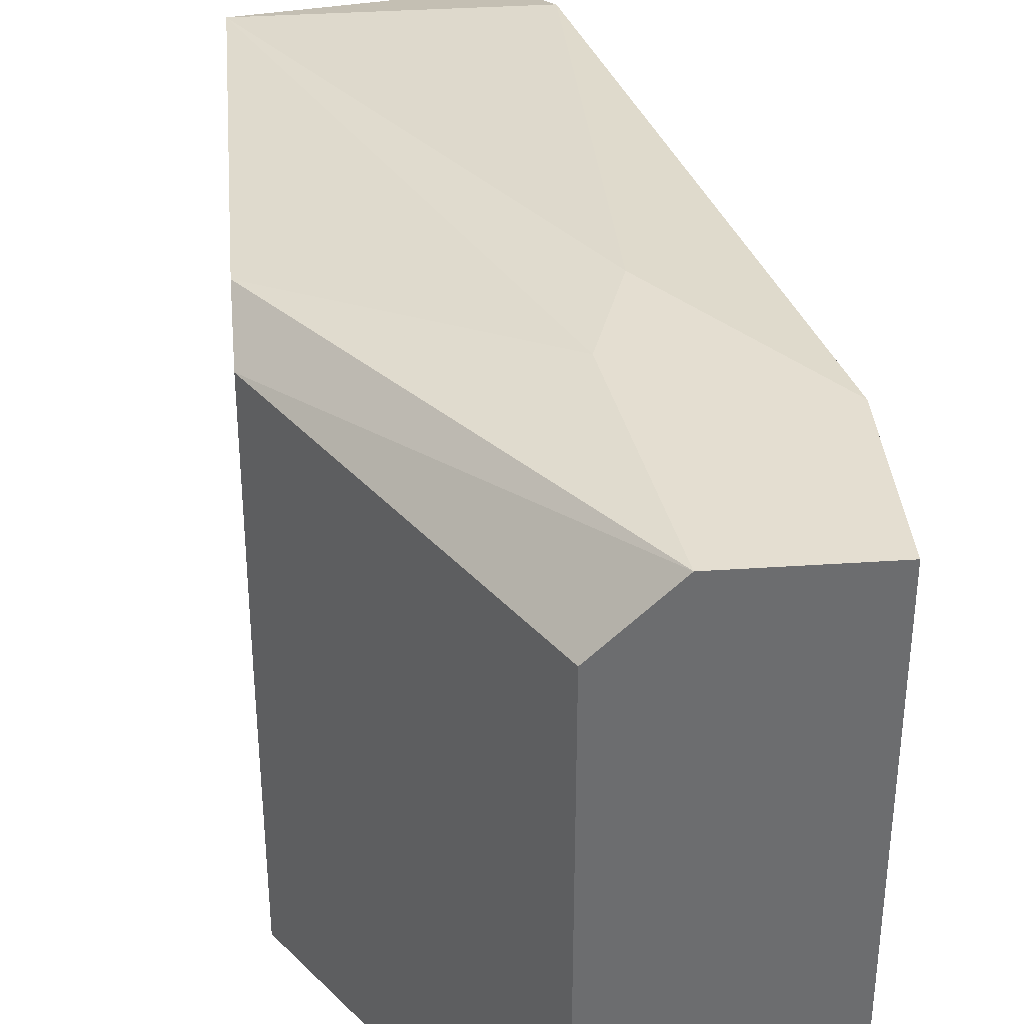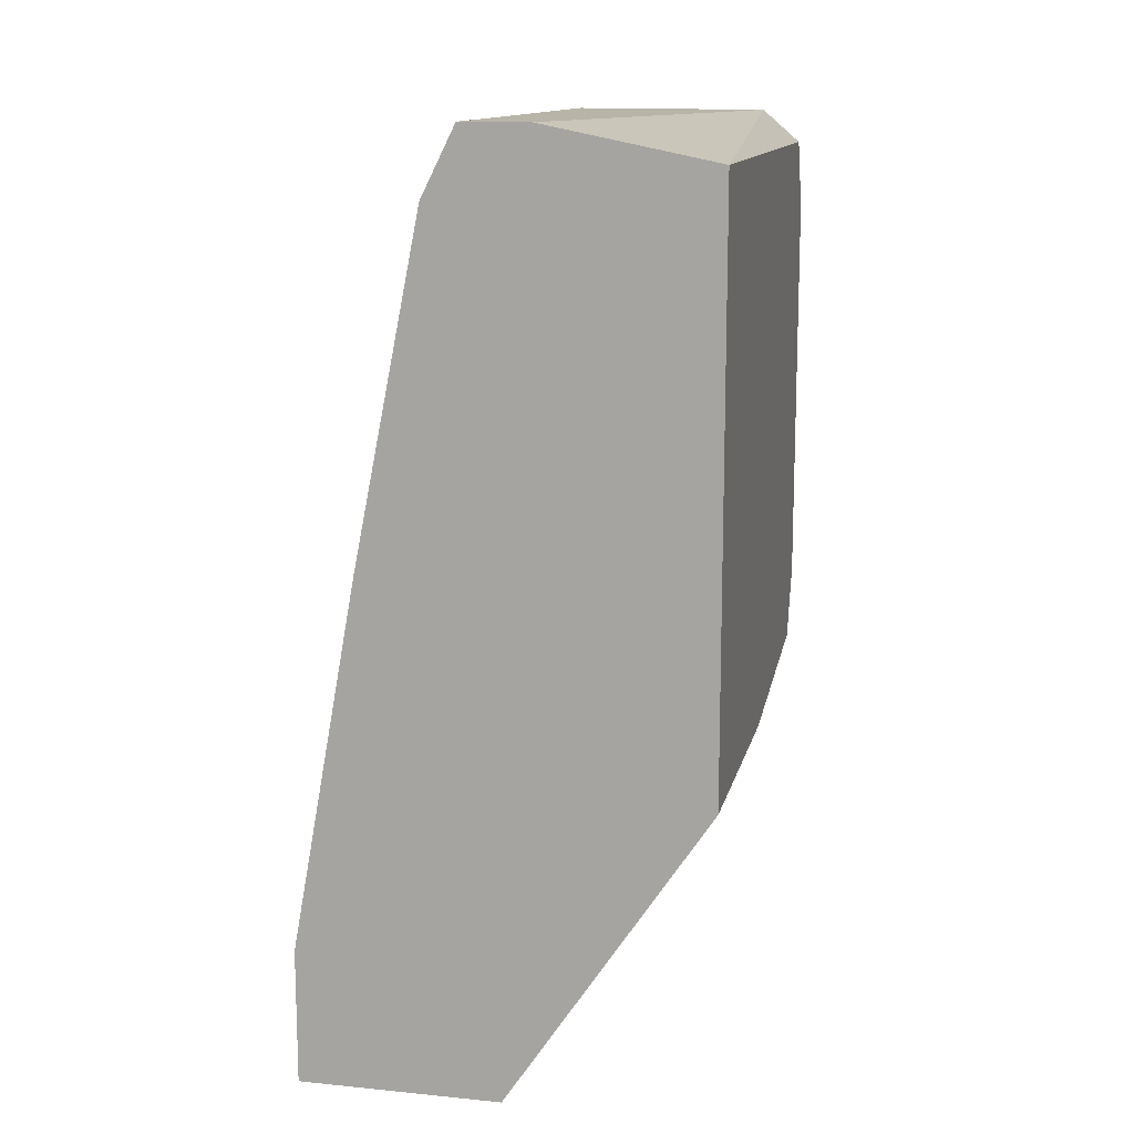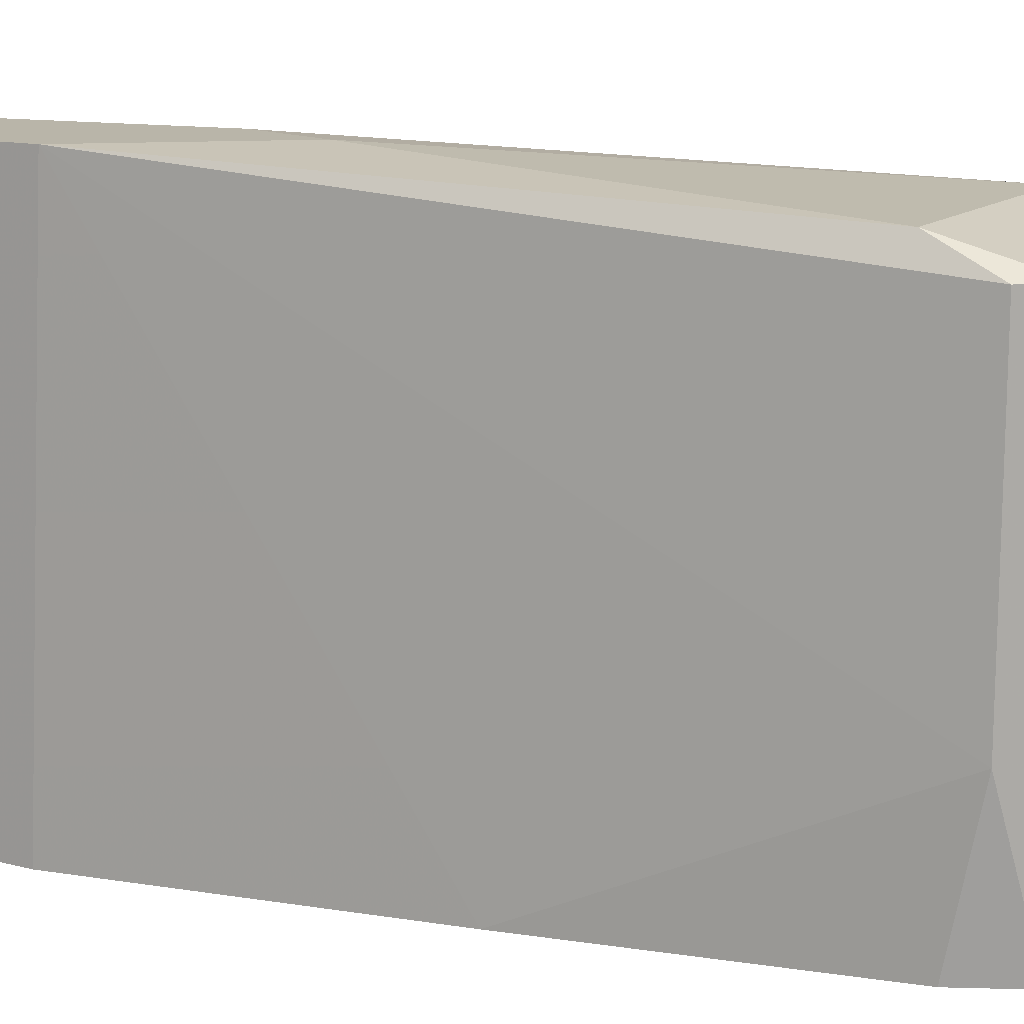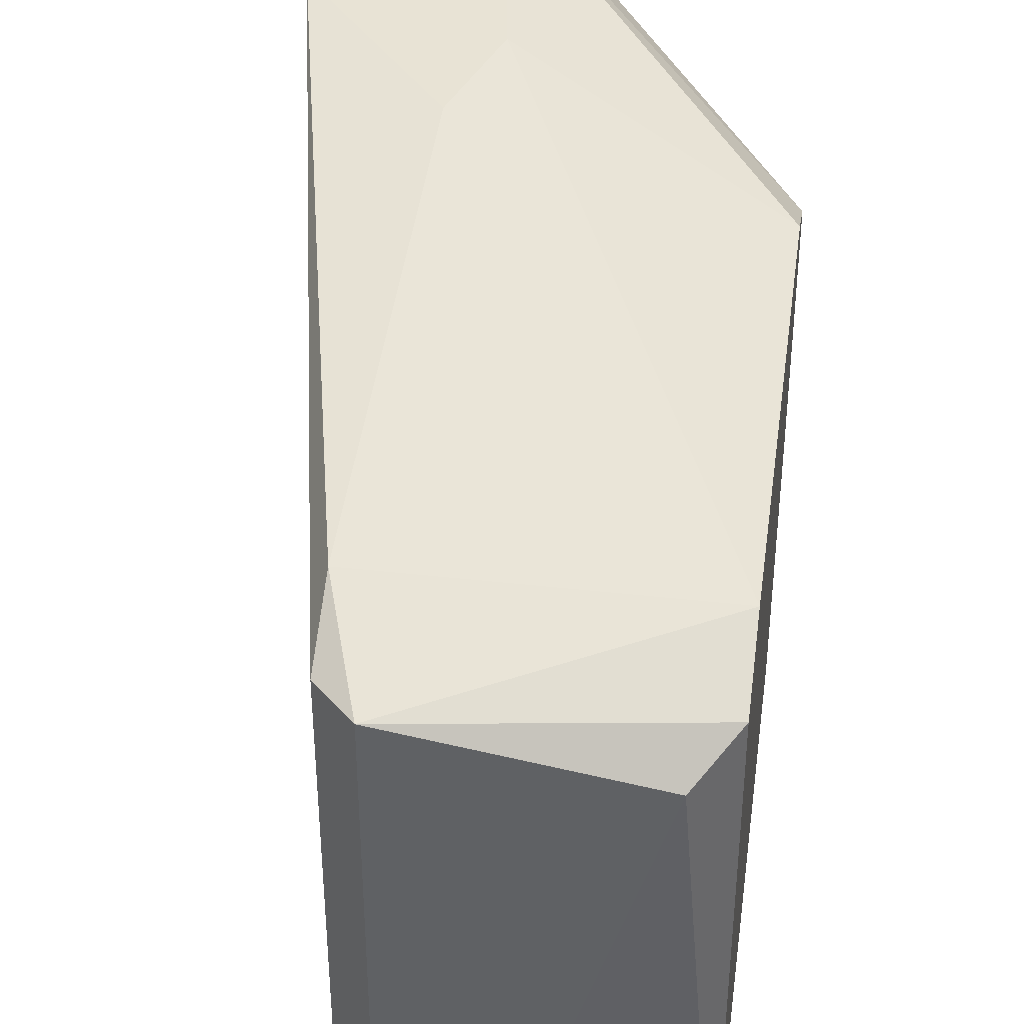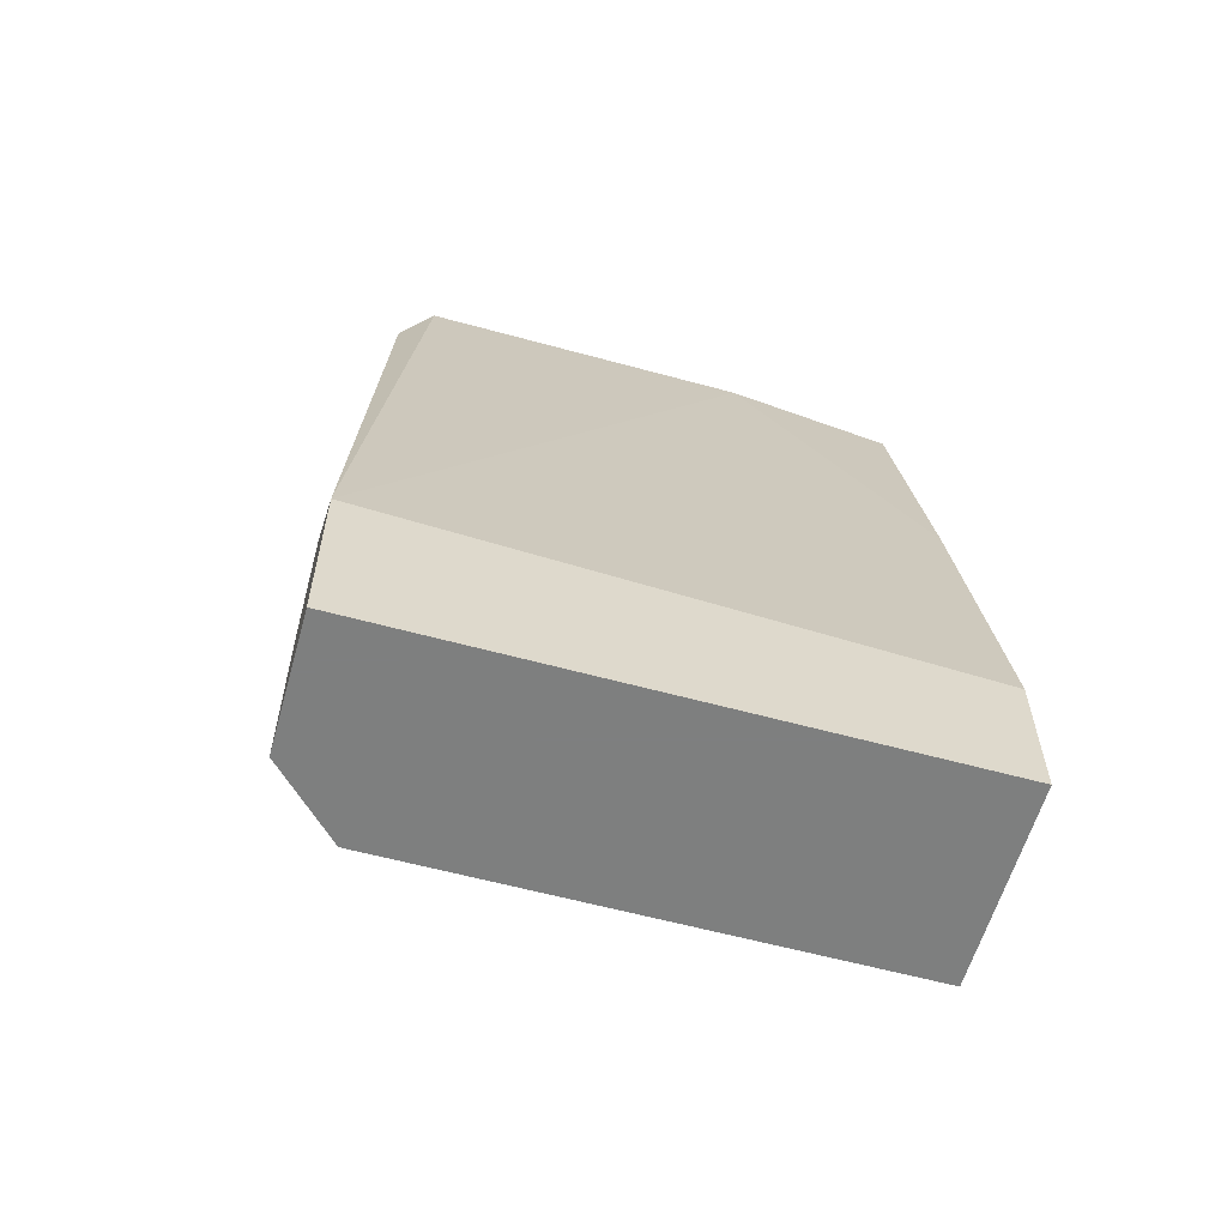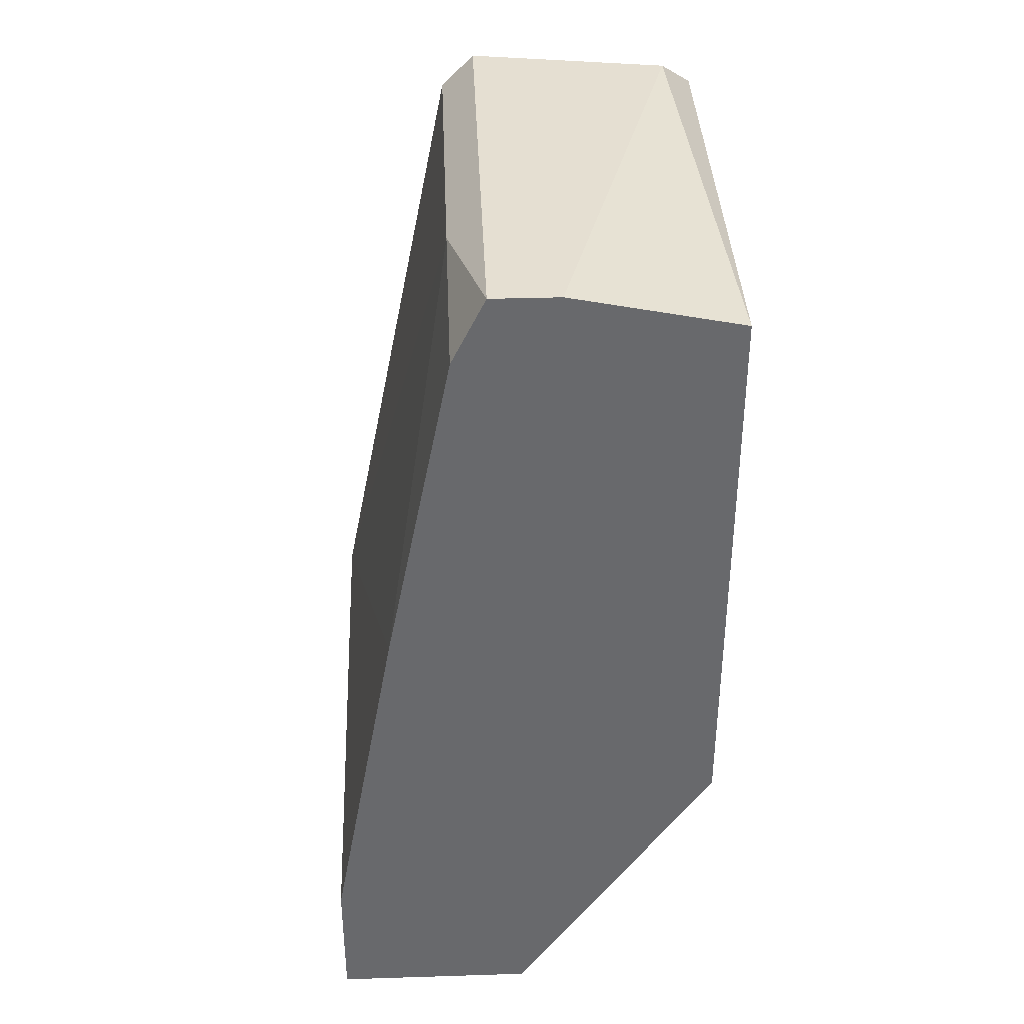
<metadata>
{"format":"obj","ext":"obj","renderer":"f3d","projection":"perspective","resolution":1024,"background":"white","views":[{"elev":36.4,"azim":175.0,"up":"+Y"},{"elev":13.3,"azim":12.5,"up":"+Z"},{"elev":13.4,"azim":-60.0,"up":"+Y"},{"elev":41.1,"azim":7.8,"up":"+Y"},{"elev":-59.6,"azim":-105.7,"up":"+Z"},{"elev":37.4,"azim":-2.3,"up":"+Z"}]}
</metadata>
<code>
v -0.01295 0.004909 0.03878
v -0.005798 0.004909 0.05595
v 0.00136 0.01636 0.0302
v 0.00136 0.0278 0.03449
v 0.00136 0.0278 0.05165
v 0.00136 0.02637 0.03163
v 0.00136 0.02637 0.05452
v 0.00136 0.004909 0.0302
v 0.00136 0.004909 0.05452
v -0.01009 0.0278 0.05165
v -0.01009 0.02637 0.05452
v -0.01009 0.004909 0.05309
v -0.01009 0.01207 0.05452
v -0.01009 0.02924 0.01732
v -0.01009 0.02924 0.03163
v -0.01581 0.004909 0.01732
v -0.01581 0.004909 0.02304
v -0.01581 0.02924 0.01732
v -0.01581 0.02924 0.02447
v -7.2e-05 0.02494 0.05595
v -0.007227 0.02637 0.01732
v -0.007227 0.004909 0.01732
v -0.008658 0.02637 0.05595
v -0.008658 0.004909 0.05595
v -0.008658 0.02924 0.02734
f 13 19 1
f 16 22 2
f 22 16 18
f 2 22 9
f 9 4 7
f 9 22 8
f 4 9 8
f 22 18 21
f 8 22 21
f 16 2 12
f 18 16 19
f 15 18 19
f 16 12 17
f 19 16 17
f 7 4 5
f 4 8 6
f 2 9 20
f 9 7 20
f 19 11 10
f 15 19 10
f 5 15 10
f 18 15 14
f 21 18 14
f 4 6 14
f 6 21 14
f 7 5 23
f 2 20 23
f 20 7 23
f 10 11 23
f 5 10 23
f 11 19 13
f 23 11 13
f 23 13 24
f 12 2 24
f 2 23 24
f 13 12 24
f 8 21 3
f 6 8 3
f 21 6 3
f 15 5 25
f 5 4 25
f 14 15 25
f 4 14 25
f 17 12 1
f 19 17 1
f 12 13 1

</code>
